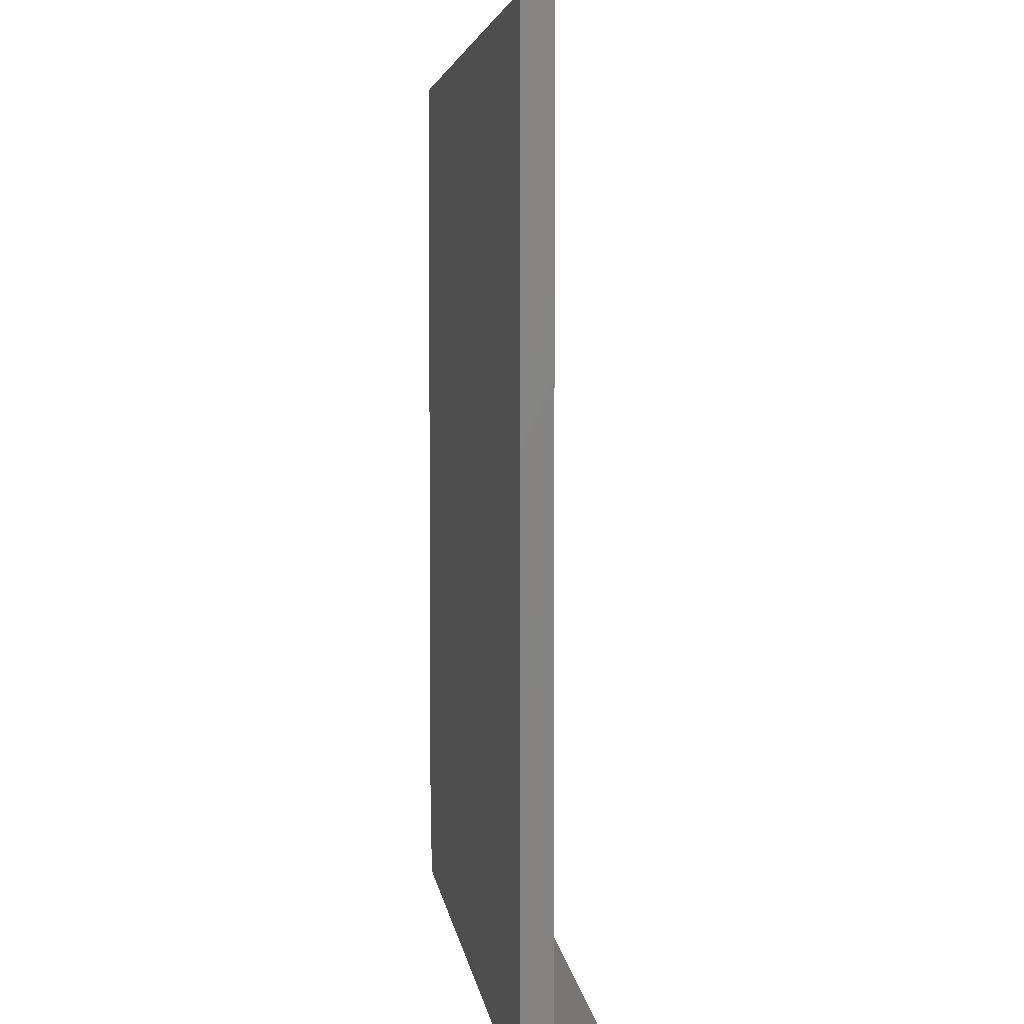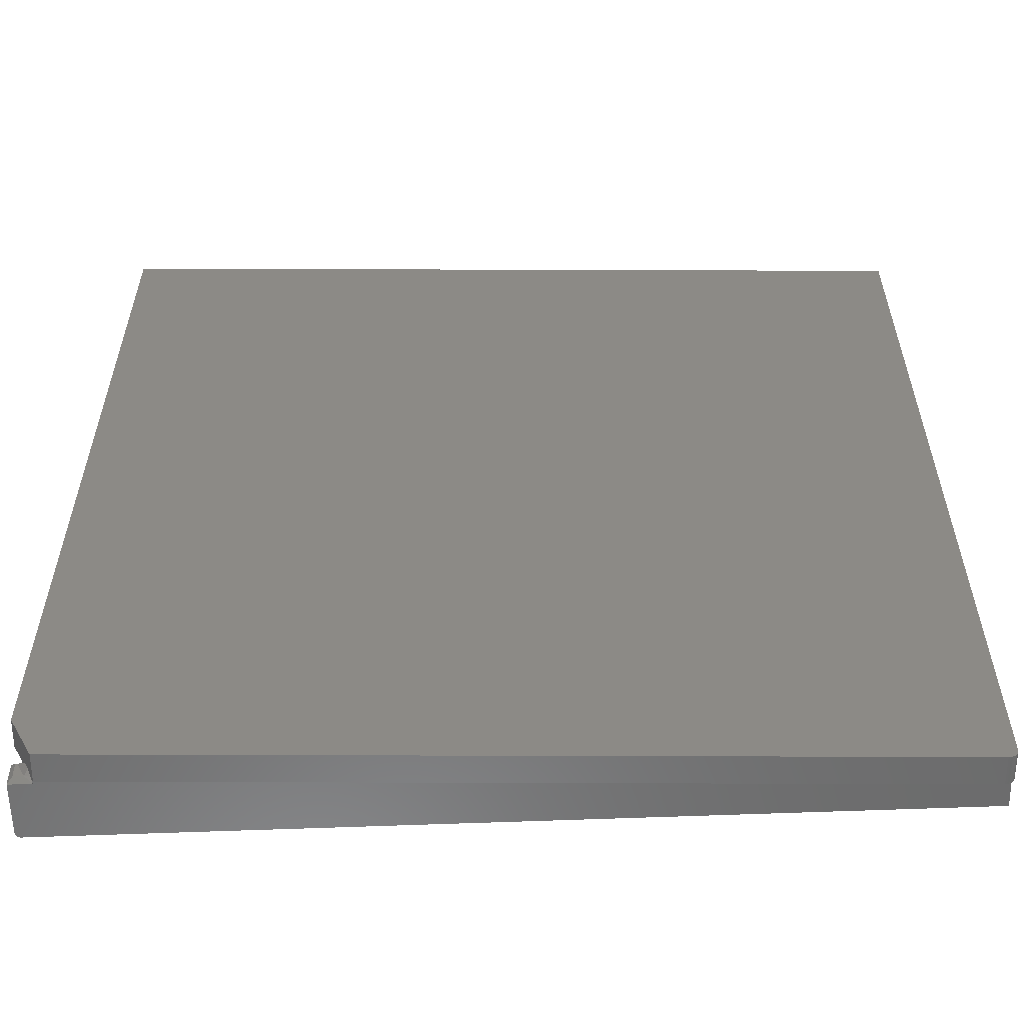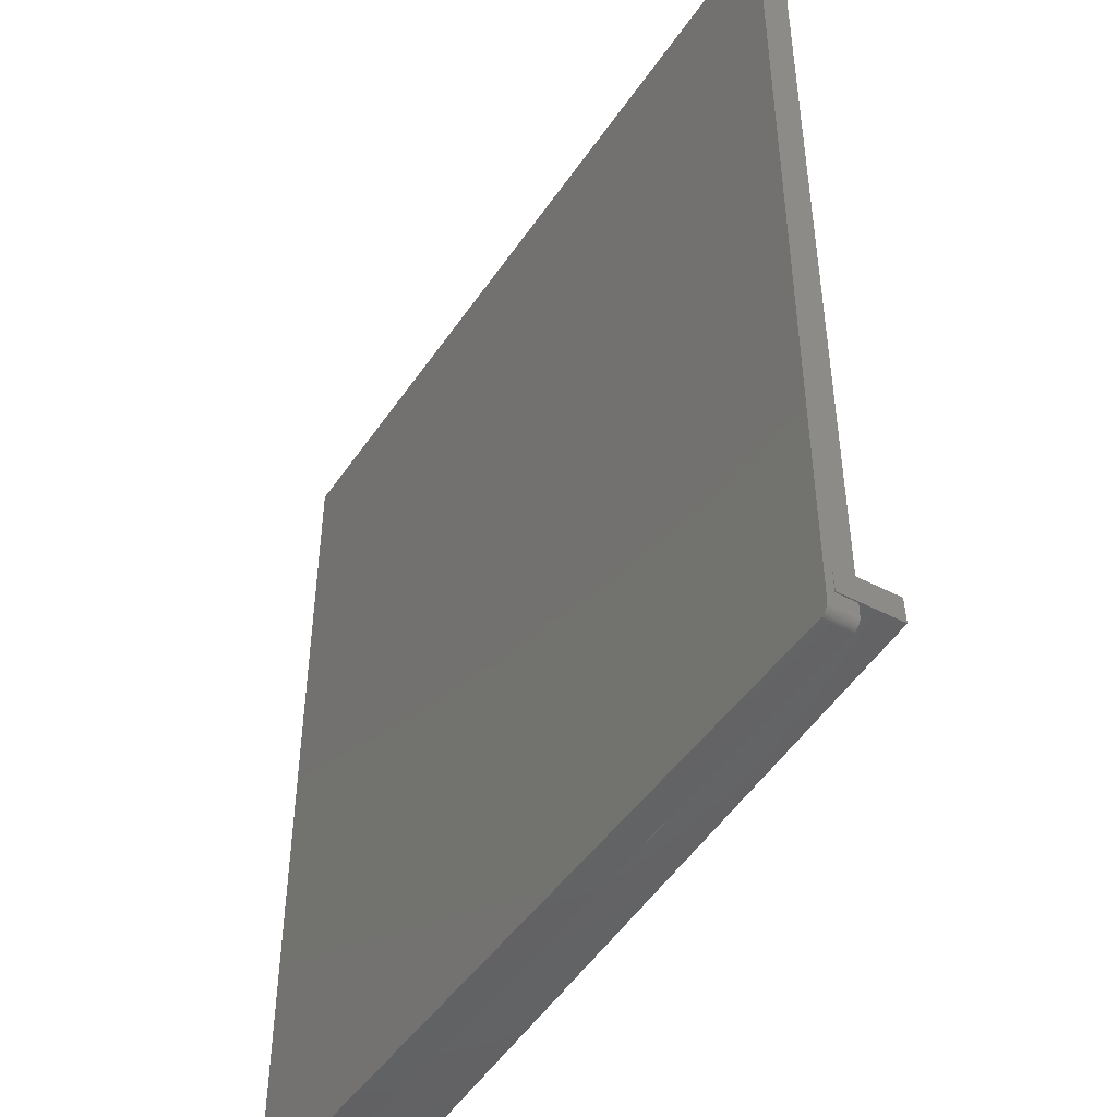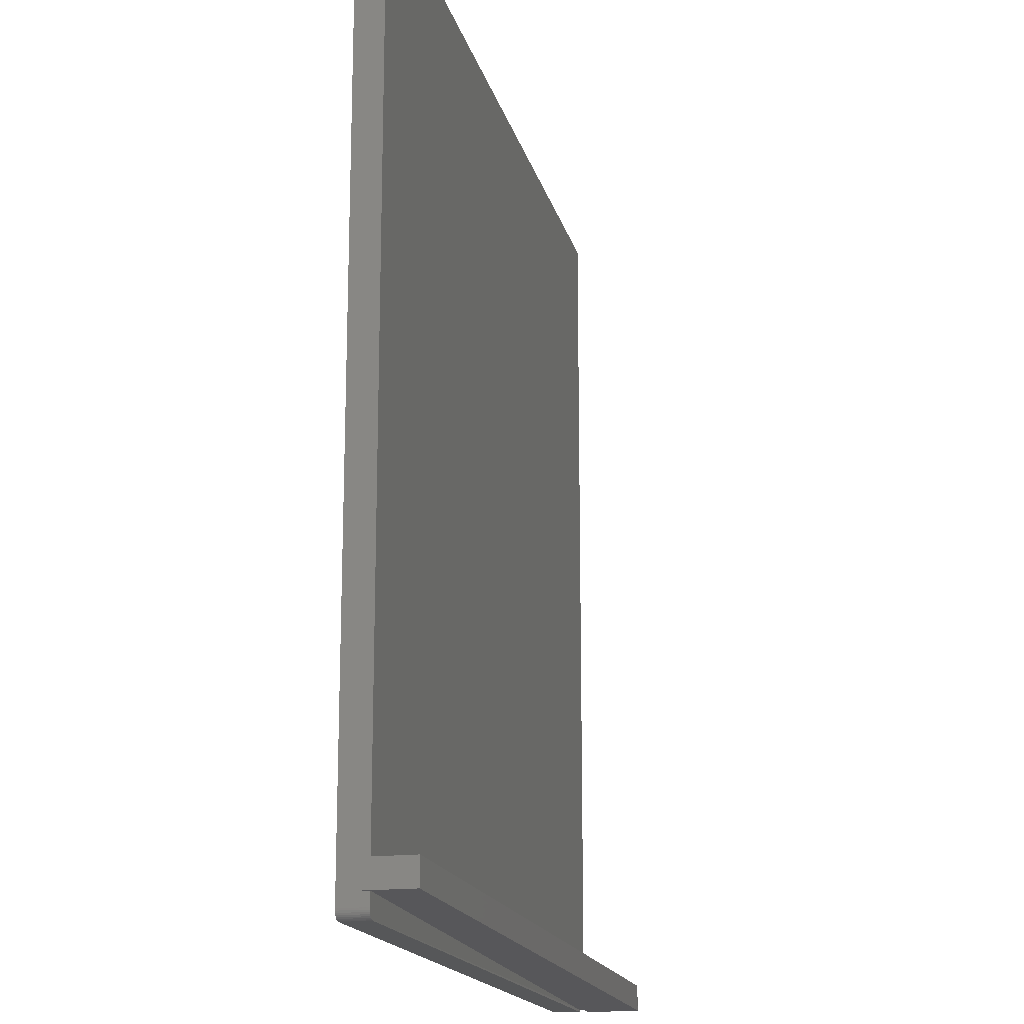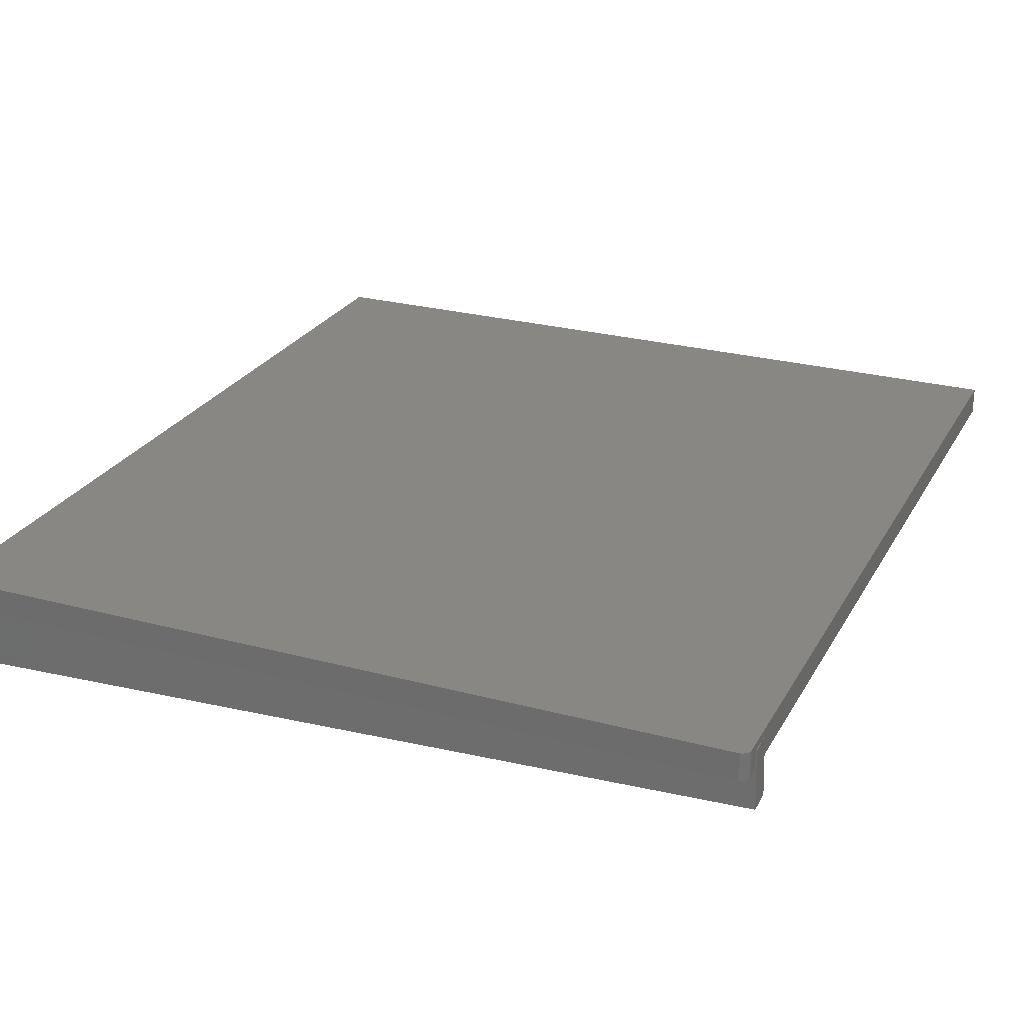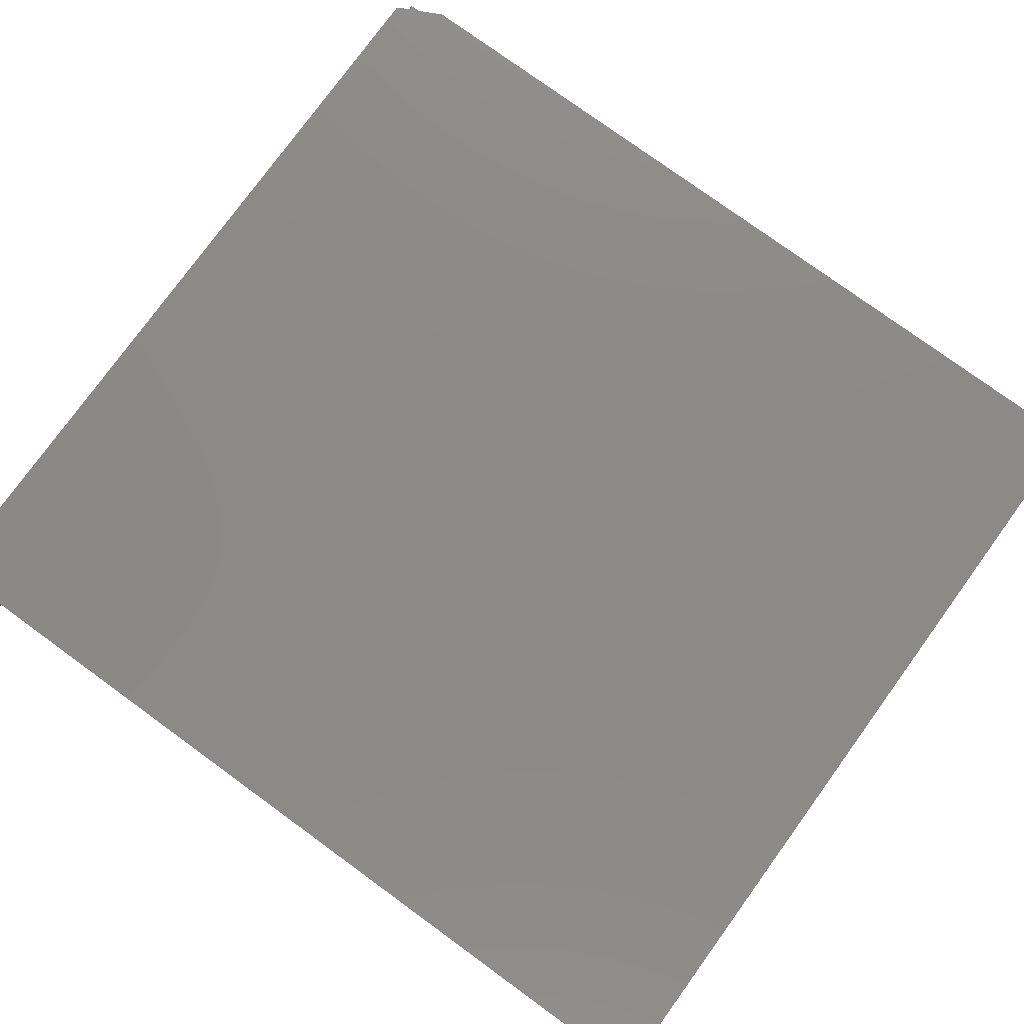
<metadata>
{"format":"stl","ext":"stl","renderer":"f3d","projection":"perspective","resolution":1024,"background":"white","views":[{"elev":4.5,"azim":83.0,"up":"+Y"},{"elev":-58.2,"azim":-0.2,"up":"+Y"},{"elev":-46.7,"azim":57.8,"up":"+Y"},{"elev":-16.8,"azim":103.1,"up":"+Y"},{"elev":25.6,"azim":23.3,"up":"+Z"},{"elev":78.0,"azim":126.0,"up":"+Z"}]}
</metadata>
<code>
# stl→obj: 65 verts, 125 faces
v -0.694 -0.747 -0.007784
v -0.6951 -0.7031 -0.00781
v -0.6919 -0.747 -0.0937
v -0.693 -0.7031 -0.09372
v -0.6799 -0.7028 -0.007436
v -0.6799 -0.7027 0.0001893
v 0.6942 -0.669 0
v 0.697 -0.669 -0.06741
v -0.685 -0.7029 -0.1013
v -0.6865 -0.703 -0.1012
v -0.688 -0.703 -0.1008
v -0.6894 -0.703 -0.1001
v -0.6906 -0.7031 -0.09919
v -0.6916 -0.7031 -0.09803
v -0.6923 -0.7031 -0.0967
v -0.6928 -0.7031 -0.09524
v -0.6883 -0.7469 -0.1001
v -0.6905 -0.747 -0.098
v -0.6895 -0.747 -0.09916
v 0.698 -0.7129 -0.06739
v 0.6956 -0.7129 0.03414
v 0.6942 -0.7129 0.03411
v 0.6942 -0.713 0
v -0.6582 -0.7461 0.0004558
v -0.6582 -0.7461 -0.006903
v -0.6839 -0.7468 -0.1013
v -0.6869 -0.7469 -0.1008
v -0.6855 -0.7469 -0.1012
v -0.6917 -0.747 -0.09522
v -0.6913 -0.747 -0.09667
v -0.6866 -0.739 0.0002134
v -0.6707 -0.7386 0.000605
v -0.6873 -0.7107 0.0001964
v -0.6846 -0.7107 0.0002619
v -0.6562 -0.75 0
v -0.6562 -0.75 0.04688
v -0.6659 -0.7307 0.008535
v -0.662 -0.7384 0
v -0.676 -0.7105 0
v -0.6953 -0.6719 0.04688
v -0.6953 -0.6719 0
v -0.6722 -0.7182 0.008381
v 0.6785 -0.75 0.04688
v 0.6785 -0.75 0
v -0.6953 0.75 0.04688
v -0.6953 0.75 0
v 0.6942 0.75 0
v 0.6845 -0.7488 0
v 0.6816 -0.7497 0
v 0.6939 -0.7374 0
v 0.6915 -0.7431 0
v 0.6942 -0.7344 0
v 0.693 -0.7404 0
v 0.6896 -0.7454 0
v 0.6872 -0.7474 0
v 0.6942 -0.669 0.03411
v 0.6942 -0.7344 0.04688
v 0.6942 0.75 0.04688
v 0.6845 -0.7488 0.04688
v 0.6816 -0.7497 0.04688
v 0.6872 -0.7474 0.04688
v 0.6896 -0.7454 0.04688
v 0.6915 -0.7431 0.04688
v 0.693 -0.7404 0.04688
v 0.6939 -0.7374 0.04688
f 1 2 3
f 3 2 4
f 5 6 7
f 5 7 8
f 5 8 9
f 5 9 10
f 5 10 11
f 5 11 12
f 5 12 13
f 5 13 14
f 5 14 15
f 5 15 16
f 5 16 4
f 5 4 2
f 17 18 19
f 20 21 22
f 20 22 23
f 20 23 24
f 20 24 25
f 20 25 26
f 1 18 17
f 1 17 27
f 1 27 28
f 1 28 26
f 1 26 25
f 18 1 3
f 18 3 29
f 18 29 30
f 9 8 26
f 26 8 20
f 3 4 29
f 29 4 16
f 29 16 30
f 30 16 15
f 30 15 18
f 18 15 14
f 18 14 19
f 19 14 13
f 19 13 17
f 17 13 12
f 17 12 27
f 27 12 11
f 27 11 28
f 28 11 10
f 28 10 26
f 26 10 9
f 31 32 33
f 32 34 33
f 24 35 36
f 37 38 24
f 38 25 24
f 6 5 39
f 40 41 6
f 40 6 39
f 40 39 42
f 40 42 37
f 40 37 24
f 40 24 36
f 39 34 42
f 39 5 34
f 5 33 34
f 5 2 33
f 32 31 1
f 32 1 25
f 32 25 38
f 32 38 37
f 36 35 43
f 43 35 44
f 45 46 40
f 40 46 41
f 42 34 37
f 37 34 32
f 1 31 2
f 2 31 33
f 6 41 7
f 7 41 46
f 7 46 47
f 35 48 44
f 48 49 44
f 50 51 52
f 51 23 52
f 50 53 51
f 24 23 51
f 24 51 54
f 24 54 55
f 24 55 48
f 24 48 35
f 22 21 56
f 57 52 23
f 57 23 22
f 57 22 56
f 57 56 58
f 56 7 58
f 58 7 47
f 56 21 8
f 8 21 20
f 43 59 36
f 43 60 59
f 40 36 59
f 40 59 61
f 40 61 62
f 40 62 63
f 40 63 64
f 40 64 65
f 40 65 57
f 40 57 58
f 40 58 45
f 52 57 50
f 50 57 65
f 50 65 53
f 53 65 64
f 53 64 51
f 51 64 63
f 51 63 54
f 54 63 62
f 54 62 55
f 55 62 61
f 55 61 48
f 48 61 59
f 48 59 49
f 49 59 60
f 49 60 44
f 44 60 43
f 58 47 45
f 45 47 46

</code>
